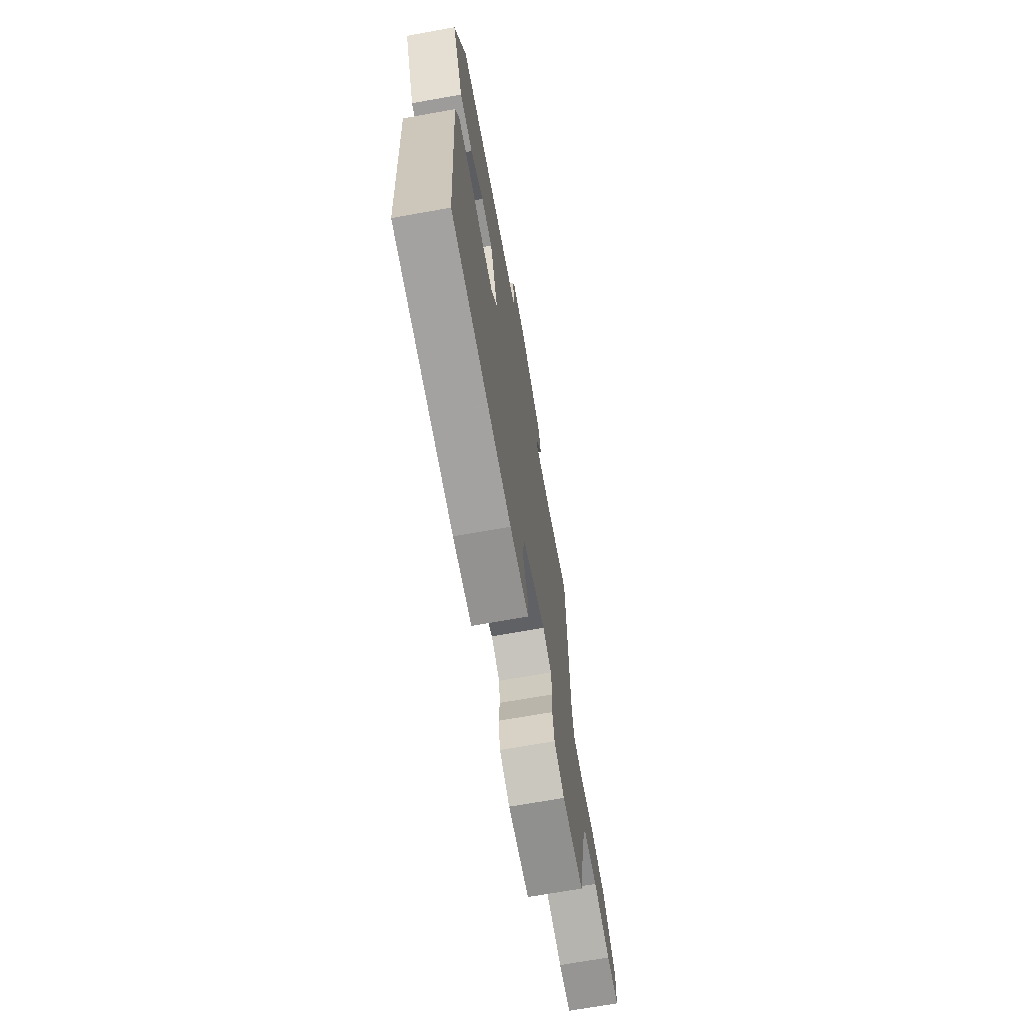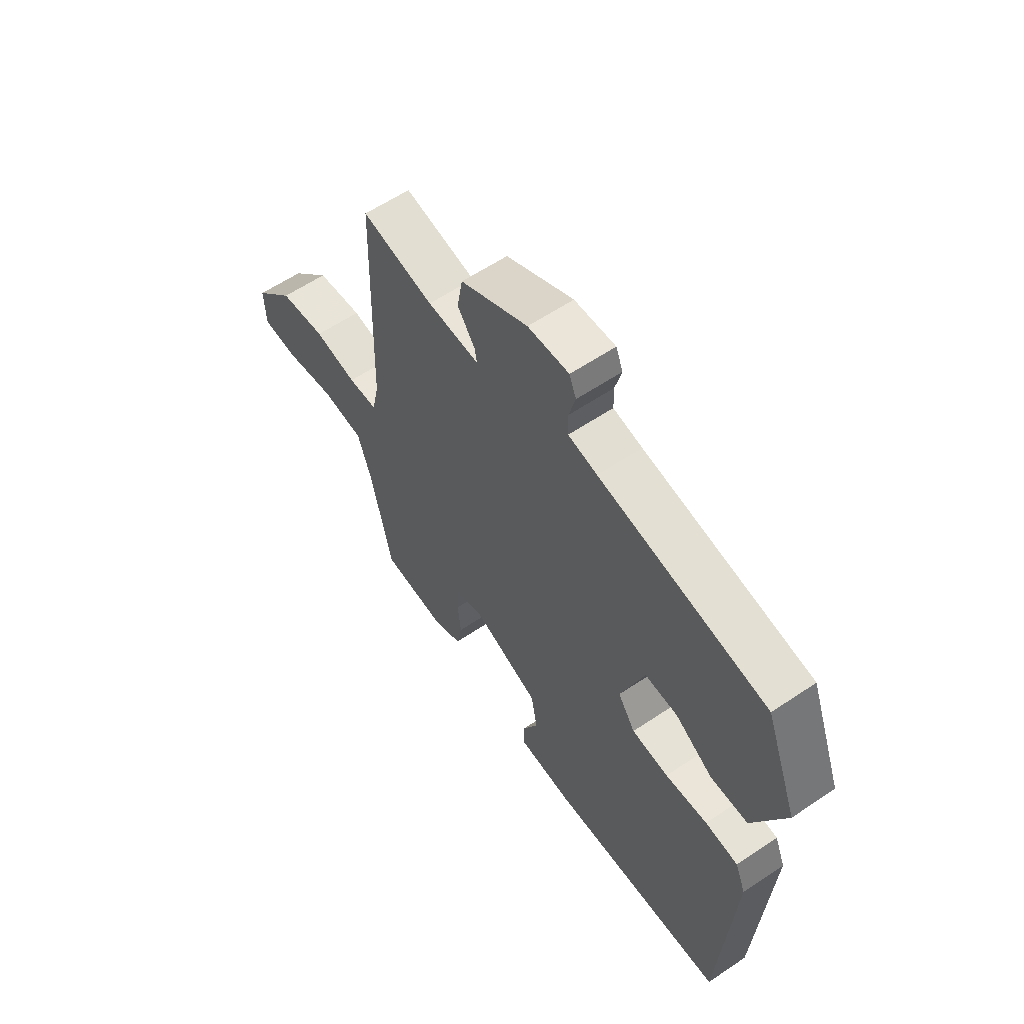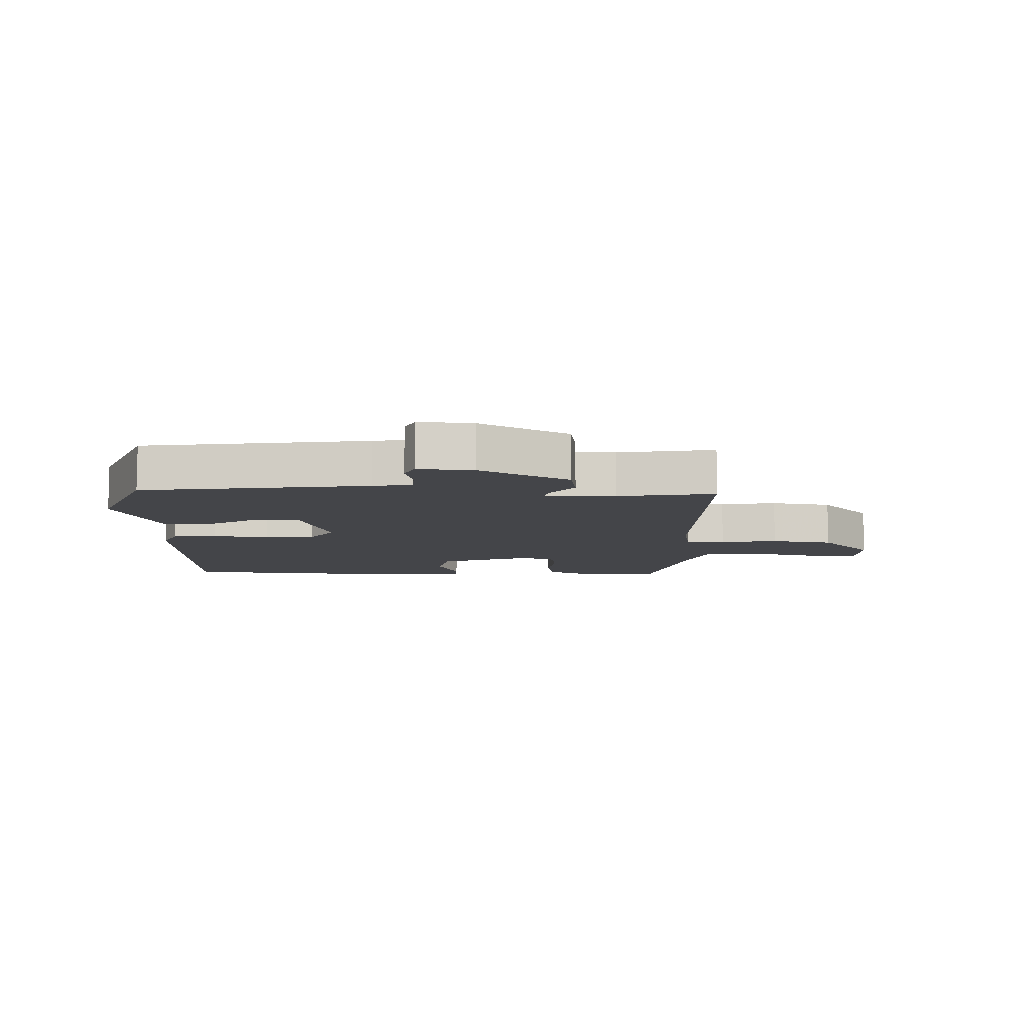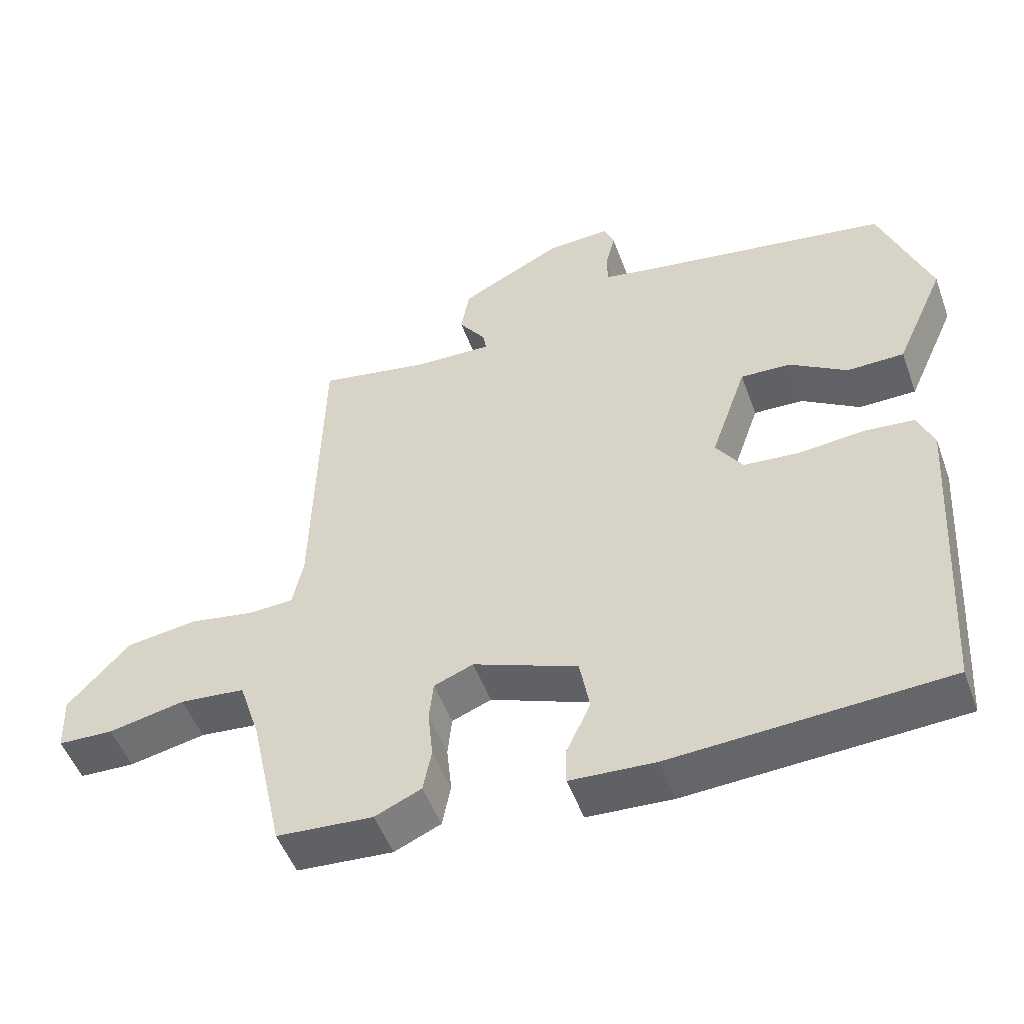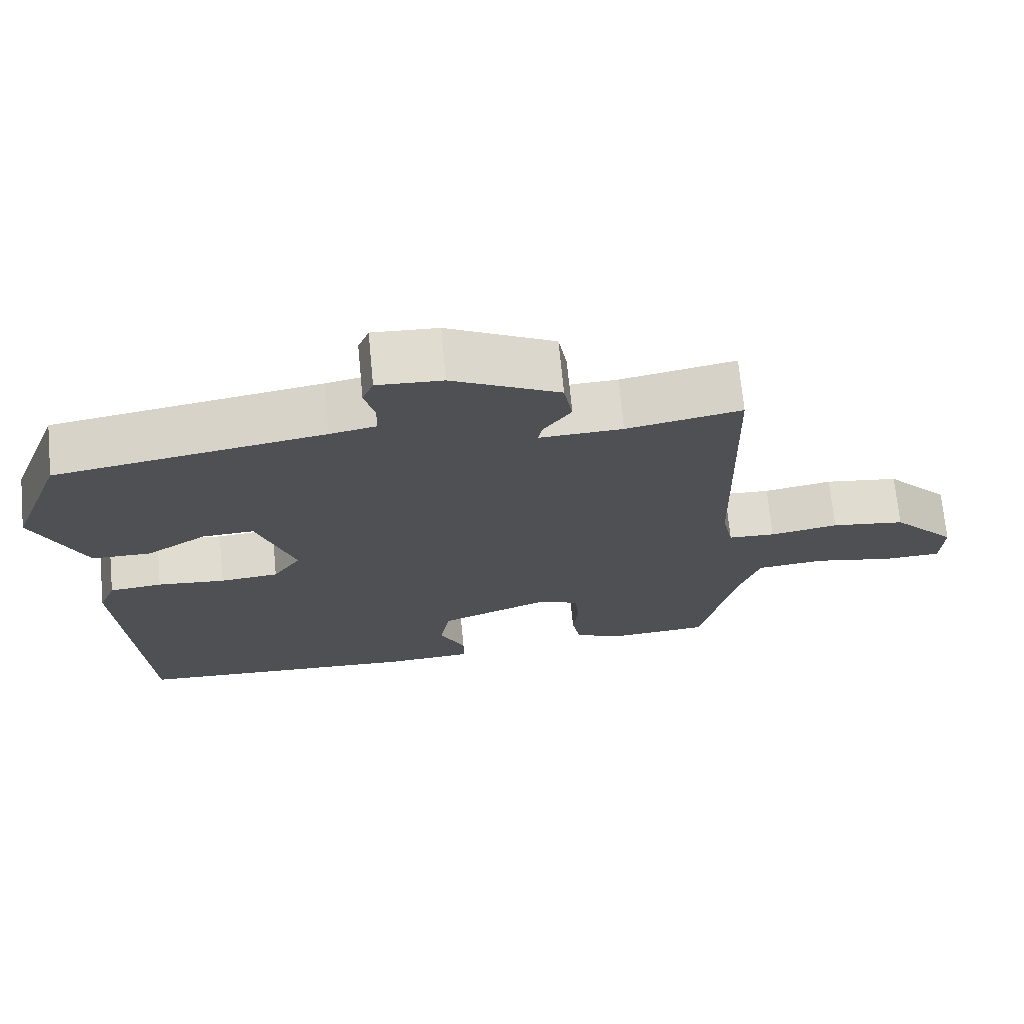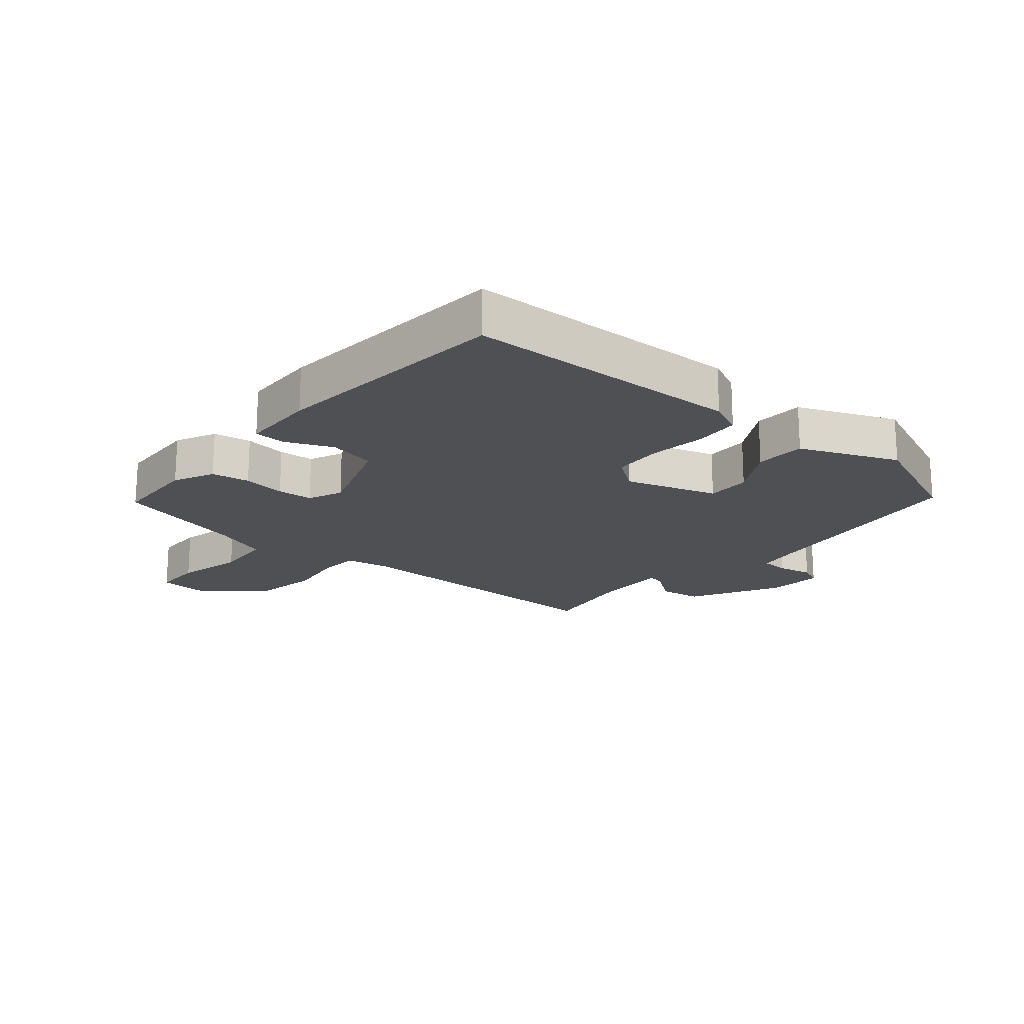
<metadata>
{"format":"obj","ext":"obj","renderer":"f3d","projection":"perspective","resolution":1024,"background":"white","views":[{"elev":-69.6,"azim":-79.9,"up":"+Z"},{"elev":59.9,"azim":-124.6,"up":"+Z"},{"elev":-9.0,"azim":-2.9,"up":"+Y"},{"elev":-50.6,"azim":-160.2,"up":"+Z"},{"elev":70.7,"azim":-5.5,"up":"+Z"},{"elev":-19.1,"azim":-132.0,"up":"+Y"}]}
</metadata>
<code>
v 0.479 0.07 -0.491
v 0.342 0.07 -0.501
v 0.276 0.07 -0.472
v 0.264 0.07 -0.411
v 0.271 0.07 -0.342
v 0.265 0.07 -0.285
v 0.209 0.07 -0.263
v 0.06 0.07 -0.321
v 0.046 0.07 -0.398
v 0.081 0.07 -0.472
v 0.081 0.07 -0.523
v -0.04 0.07 -0.53
v -0.429 0.07 -0.508
v -0.457 0.07 -0.062
v -0.434 0.07 -0.006
v -0.362 0.07 0.001
v -0.27 0.07 -0.008
v -0.19 0.07 -0.001
v -0.152 0.07 0.055
v -0.203 0.07 0.201
v -0.274 0.07 0.198
v -0.356 0.07 0.146
v -0.437 0.07 0.147
v -0.507 0.07 0.302
v -0.436 0.07 0.489
v -0.072 0.07 0.547
v -0.009 0.07 0.559
v -0.008 0.07 0.604
v -0.022 0.07 0.658
v -0.007 0.07 0.695
v 0.082 0.07 0.69
v 0.228 0.07 0.616
v 0.24 0.07 0.548
v 0.202 0.07 0.495
v 0.197 0.07 0.467
v 0.31 0.07 0.471
v 0.466 0.07 0.5
v 0.478 0.07 0.047
v 0.493 0.07 -0.024
v 0.557 0.07 -0.027
v 0.65 0.07 -0.011
v 0.751 0.07 -0.025
v 0.839 0.07 -0.12
v 0.836 0.07 -0.2
v 0.757 0.07 -0.203
v 0.648 0.07 -0.181
v 0.555 0.07 -0.19
v 0.525 0.07 -0.282
v 0.479 0 -0.491
v 0.342 0 -0.501
v 0.276 0 -0.472
v 0.264 0 -0.411
v 0.271 0 -0.342
v 0.265 0 -0.285
v 0.209 0 -0.263
v 0.06 0 -0.321
v 0.046 0 -0.398
v 0.081 0 -0.472
v 0.081 0 -0.523
v -0.04 0 -0.53
v -0.429 0 -0.508
v -0.457 0 -0.062
v -0.434 0 -0.006
v -0.362 0 0.001
v -0.27 0 -0.008
v -0.19 0 -0.001
v -0.152 0 0.055
v -0.203 0 0.201
v -0.274 0 0.198
v -0.356 0 0.146
v -0.437 0 0.147
v -0.507 0 0.302
v -0.436 0 0.489
v -0.072 0 0.547
v -0.009 0 0.559
v -0.008 0 0.604
v -0.022 0 0.658
v -0.007 0 0.695
v 0.082 0 0.69
v 0.228 0 0.616
v 0.24 0 0.548
v 0.202 0 0.495
v 0.197 0 0.467
v 0.31 0 0.471
v 0.466 0 0.5
v 0.478 0 0.047
v 0.493 0 -0.024
v 0.557 0 -0.027
v 0.65 0 -0.011
v 0.751 0 -0.025
v 0.839 0 -0.12
v 0.836 0 -0.2
v 0.757 0 -0.203
v 0.648 0 -0.181
v 0.555 0 -0.19
v 0.525 0 -0.282
f 43 44 45 46
f 43 46 47
f 40 41 42 43
f 39 40 43 47
f 36 37 38
f 35 36 38 39
f 31 32 33 34
f 31 34 35
f 28 29 30 31
f 27 28 31 35
f 26 27 35 39
f 21 22 23 24
f 20 21 24 25
f 14 15 16 17
f 14 17 18
f 13 14 18
f 12 13 18 19
f 9 10 11 12
f 8 9 12 19
f 2 3 4 5
f 48 1 2 5
f 48 5 6
f 47 48 6 7
f 39 47 7
f 20 25 26 39
f 19 20 39
f 7 8 19 39
f 94 93 92 91
f 95 94 91
f 91 90 89 88
f 95 91 88 87
f 86 85 84
f 87 86 84 83
f 82 81 80 79
f 83 82 79
f 79 78 77 76
f 83 79 76 75
f 87 83 75 74
f 72 71 70 69
f 73 72 69 68
f 65 64 63 62
f 66 65 62
f 66 62 61
f 67 66 61 60
f 60 59 58 57
f 67 60 57 56
f 53 52 51 50
f 53 50 49 96
f 54 53 96
f 55 54 96 95
f 55 95 87
f 87 74 73 68
f 87 68 67
f 87 67 56 55
f 1 49 50 2
f 2 50 51 3
f 3 51 52 4
f 4 52 53 5
f 5 53 54 6
f 6 54 55 7
f 7 55 56 8
f 8 56 57 9
f 9 57 58 10
f 10 58 59 11
f 11 59 60 12
f 12 60 61 13
f 13 61 62 14
f 14 62 63 15
f 15 63 64 16
f 16 64 65 17
f 17 65 66 18
f 18 66 67 19
f 19 67 68 20
f 20 68 69 21
f 21 69 70 22
f 22 70 71 23
f 23 71 72 24
f 24 72 73 25
f 25 73 74 26
f 26 74 75 27
f 27 75 76 28
f 28 76 77 29
f 29 77 78 30
f 30 78 79 31
f 31 79 80 32
f 32 80 81 33
f 33 81 82 34
f 34 82 83 35
f 35 83 84 36
f 36 84 85 37
f 37 85 86 38
f 38 86 87 39
f 39 87 88 40
f 40 88 89 41
f 41 89 90 42
f 42 90 91 43
f 43 91 92 44
f 44 92 93 45
f 45 93 94 46
f 46 94 95 47
f 47 95 96 48
f 48 96 49 1

</code>
